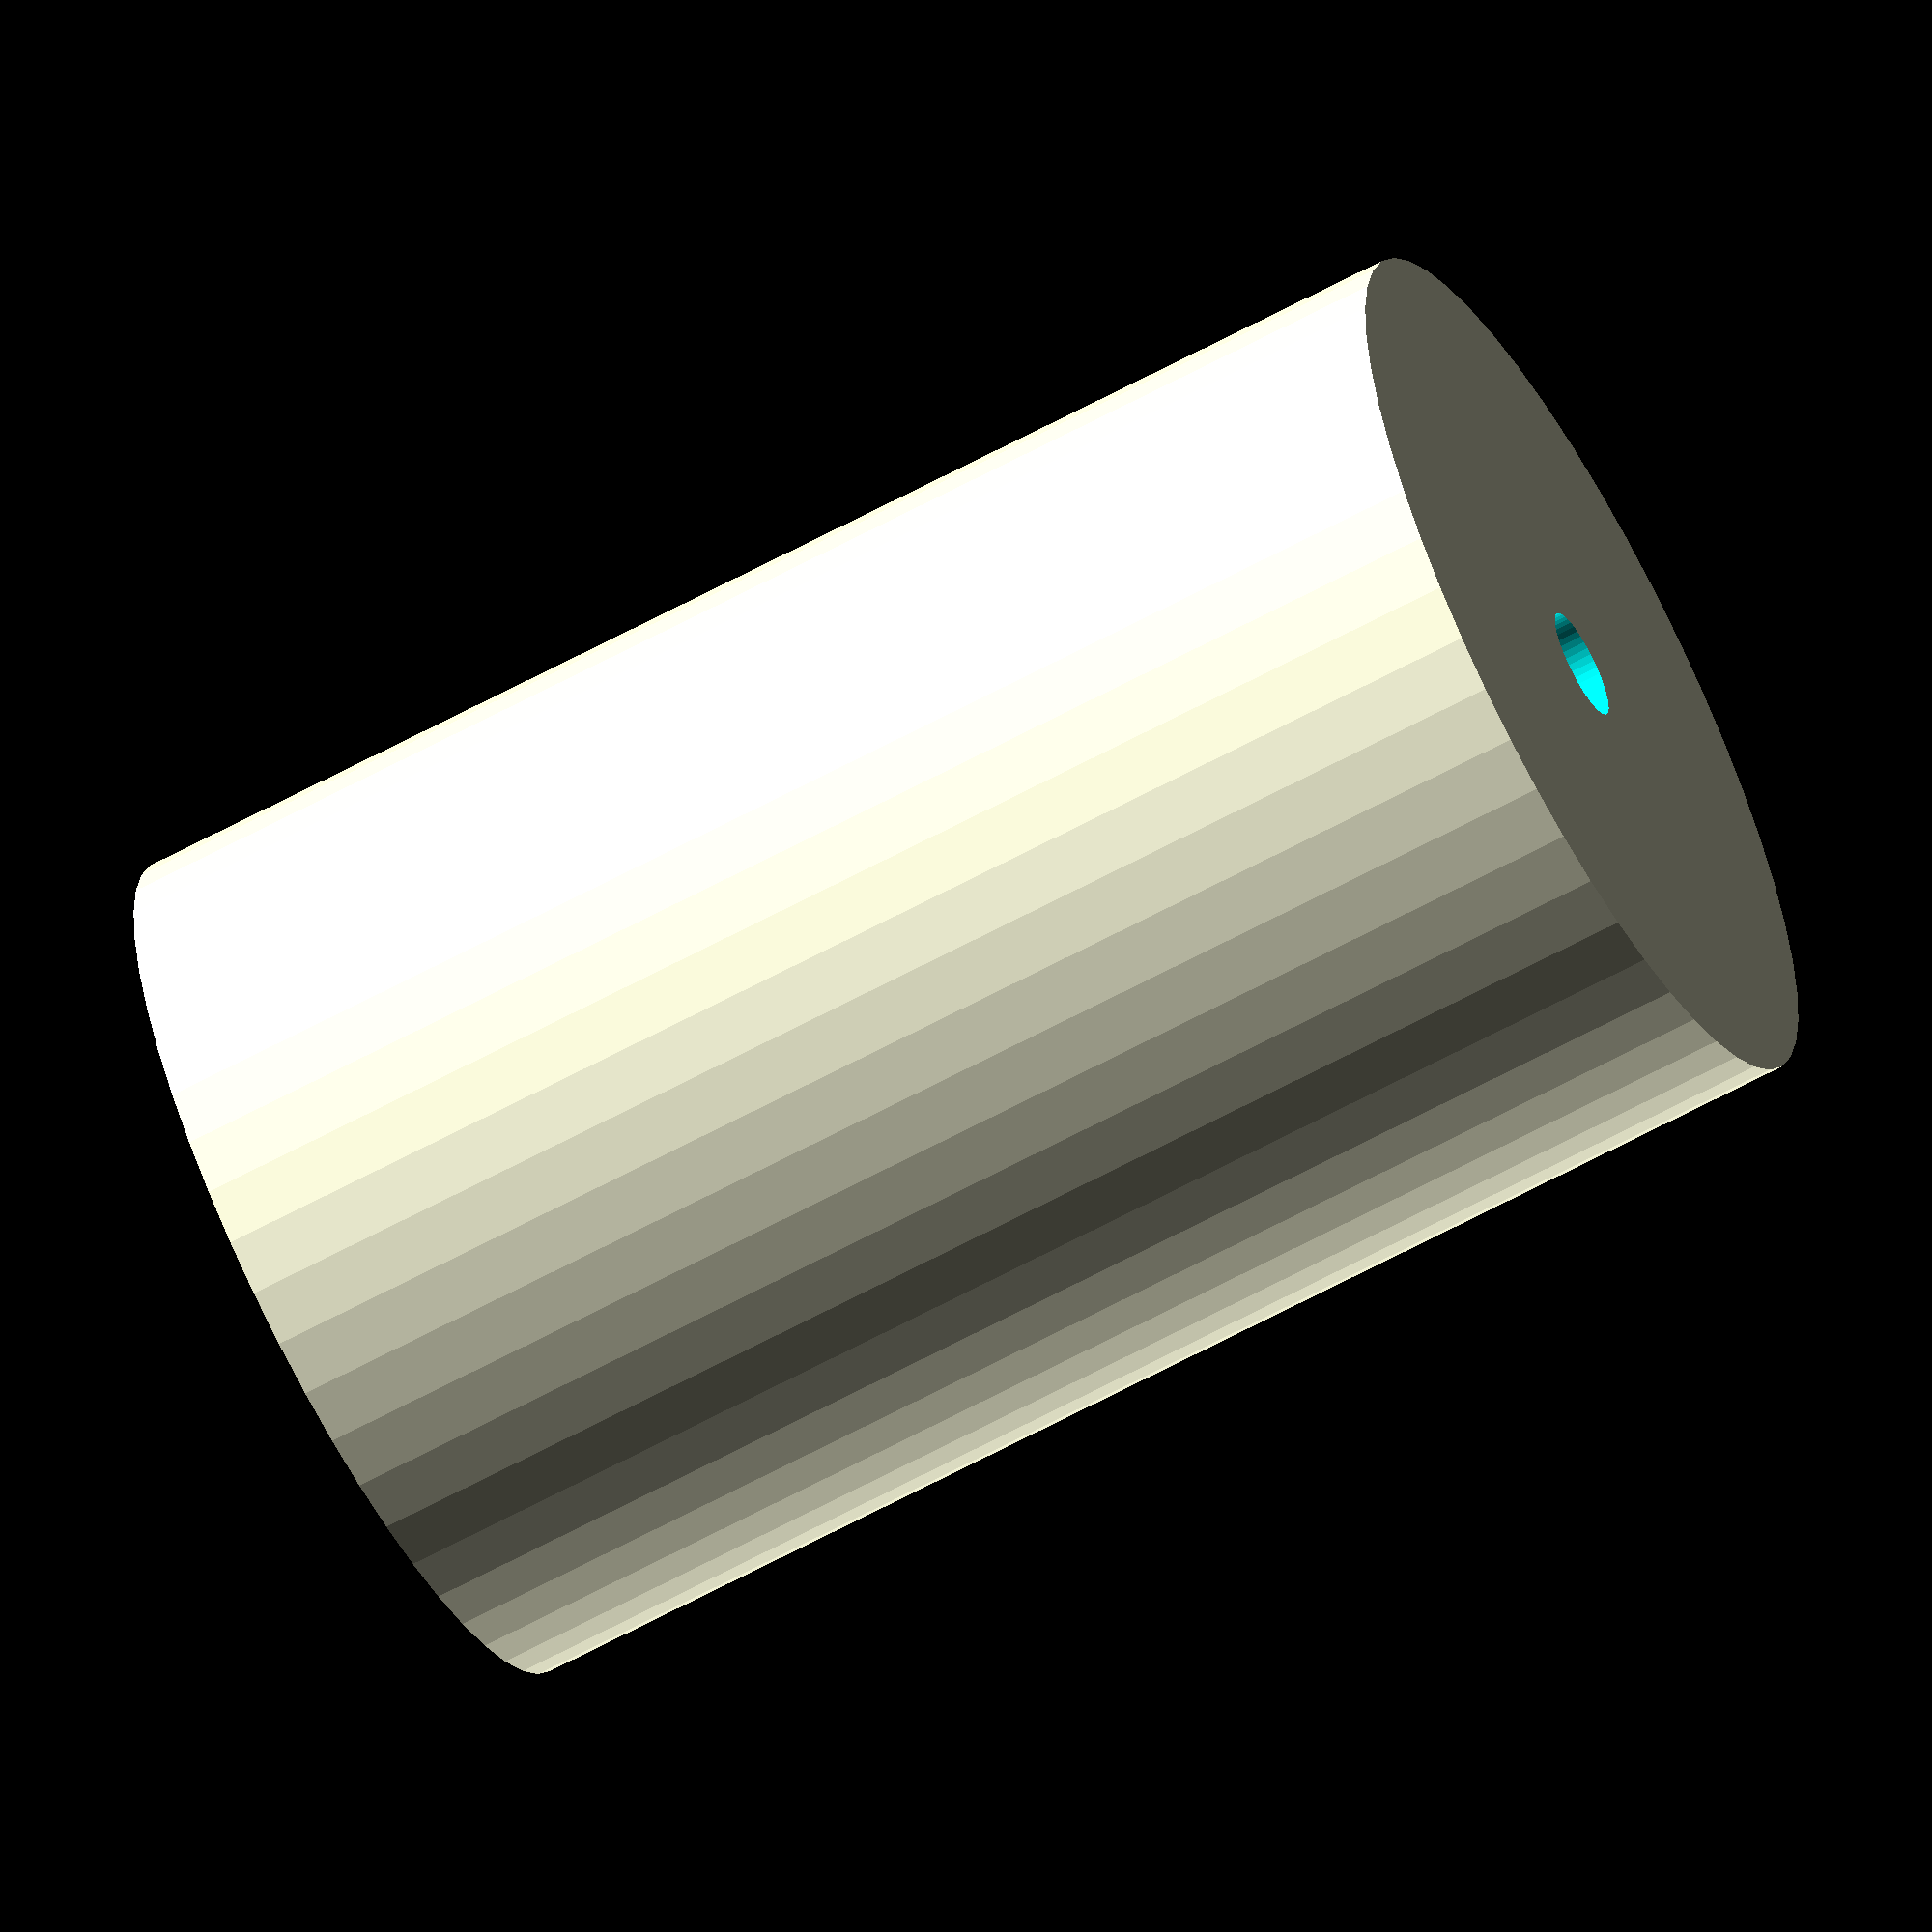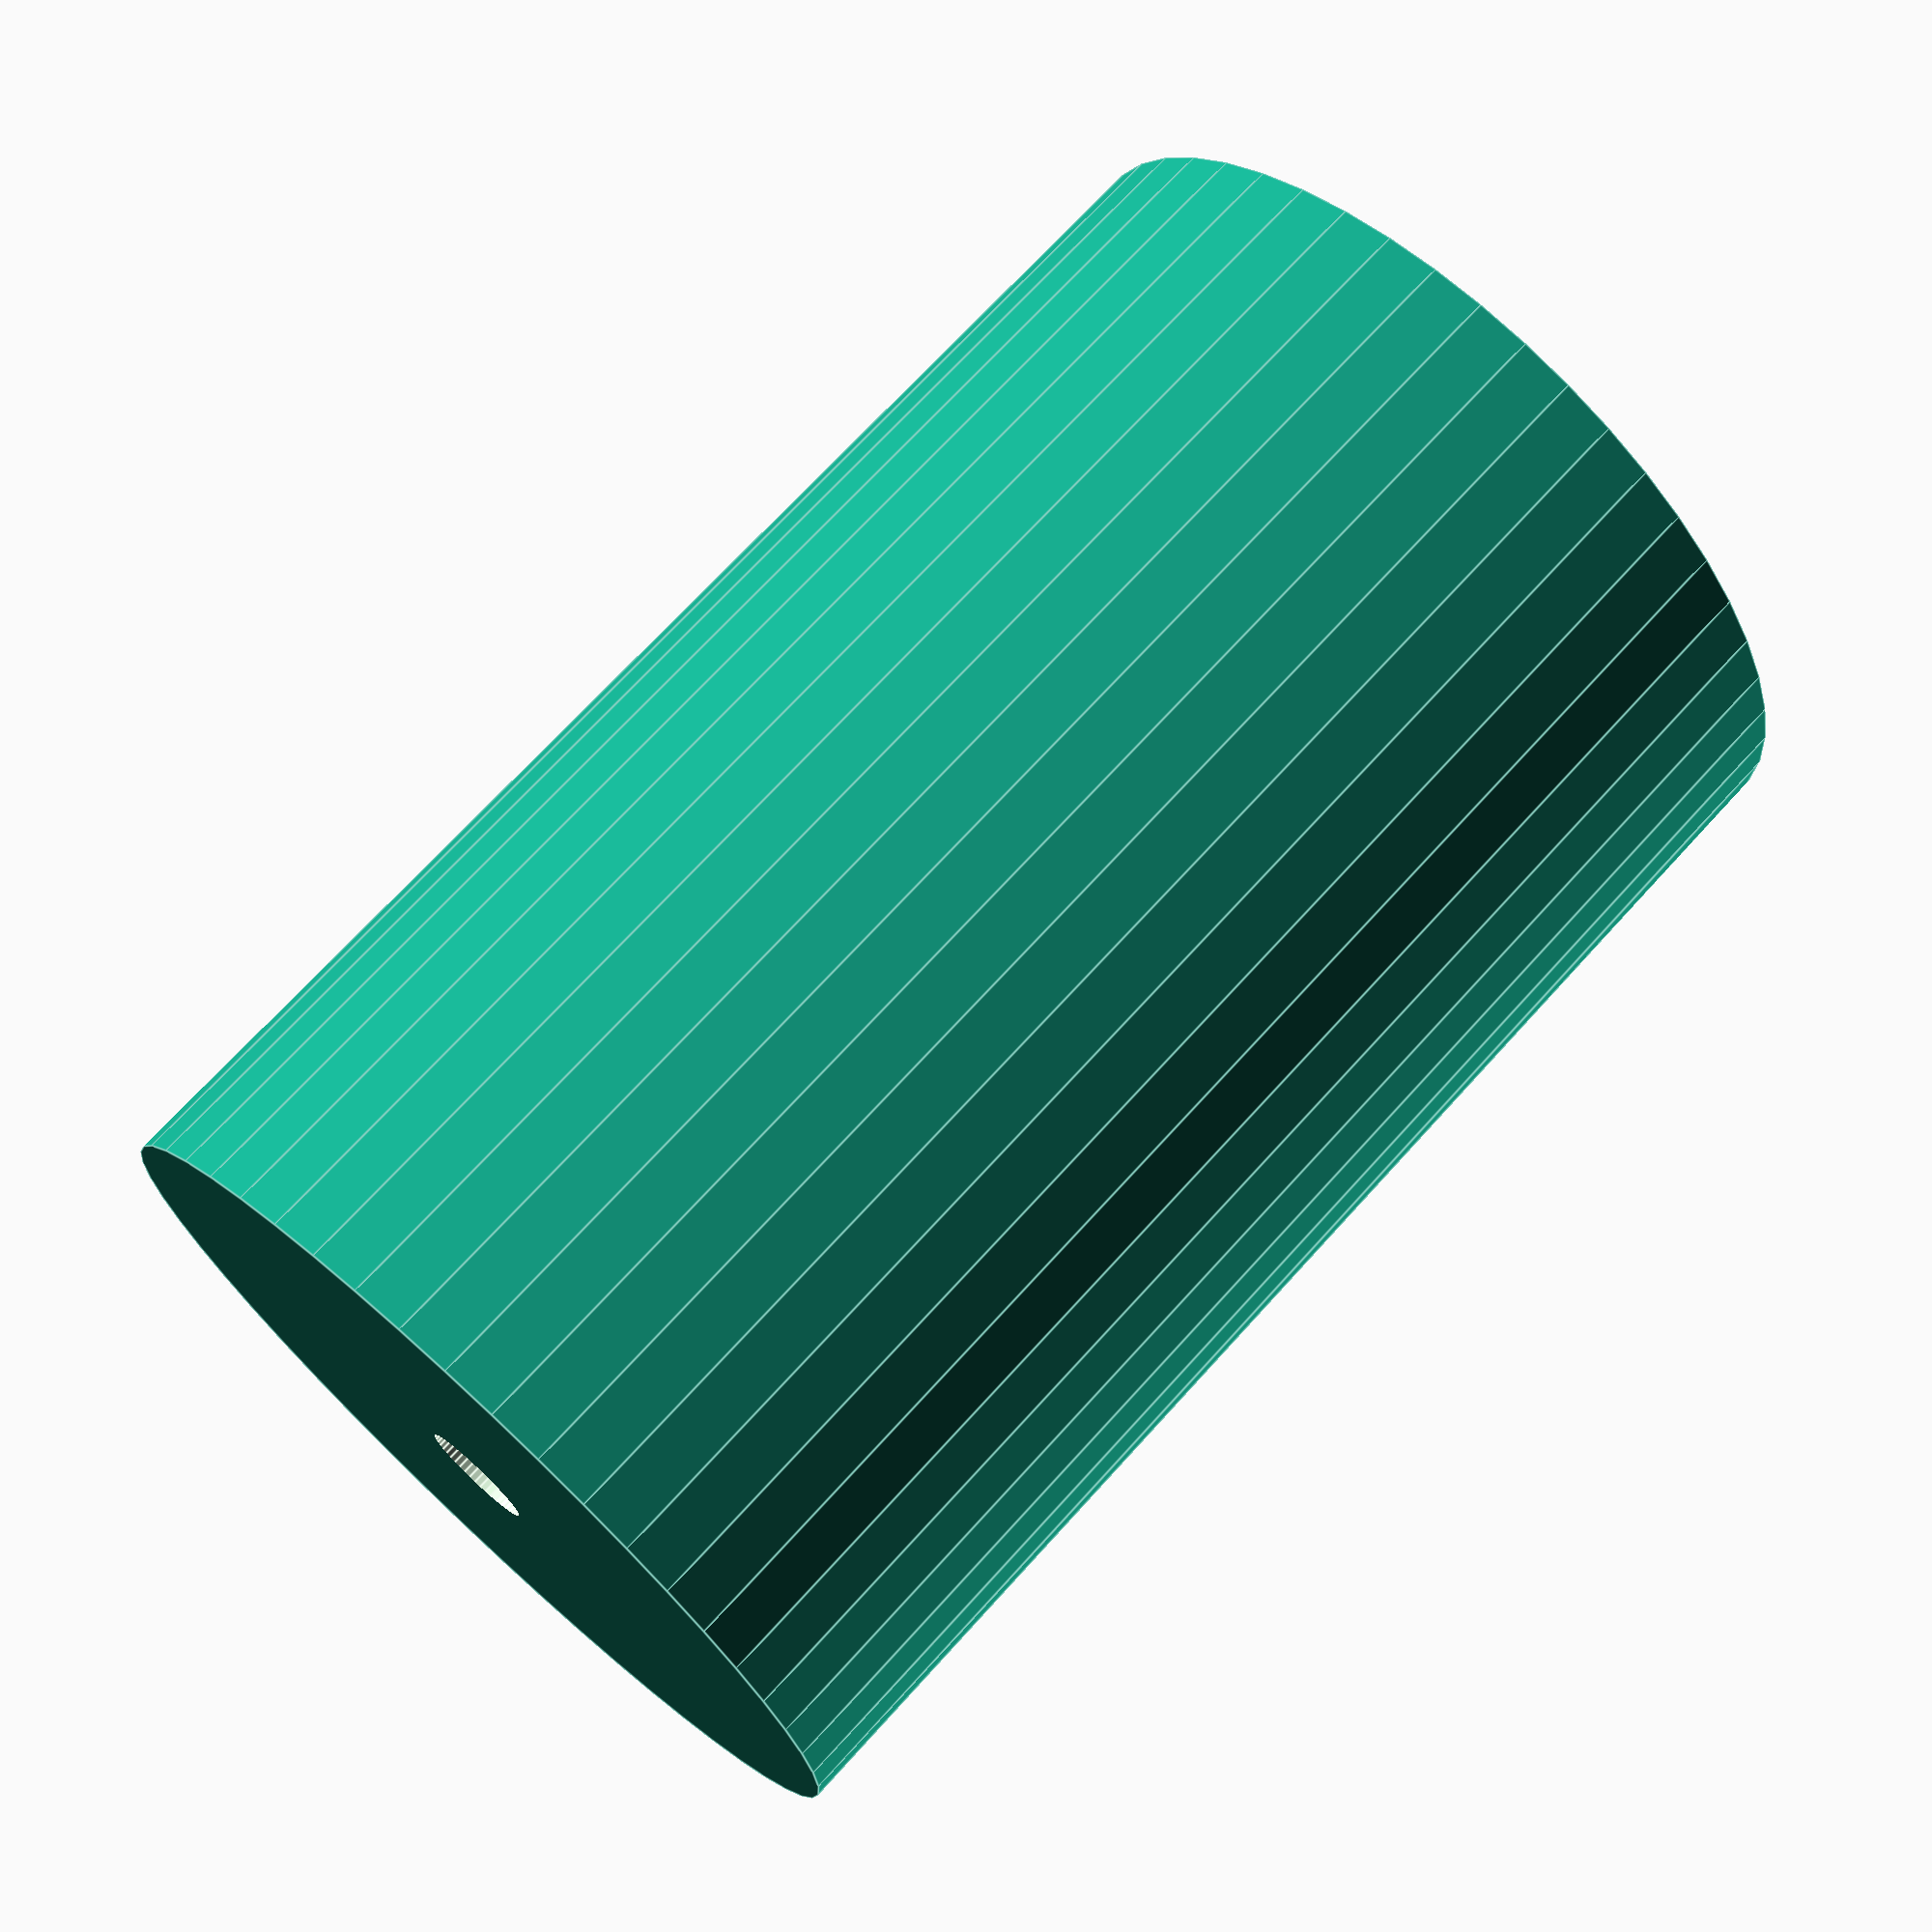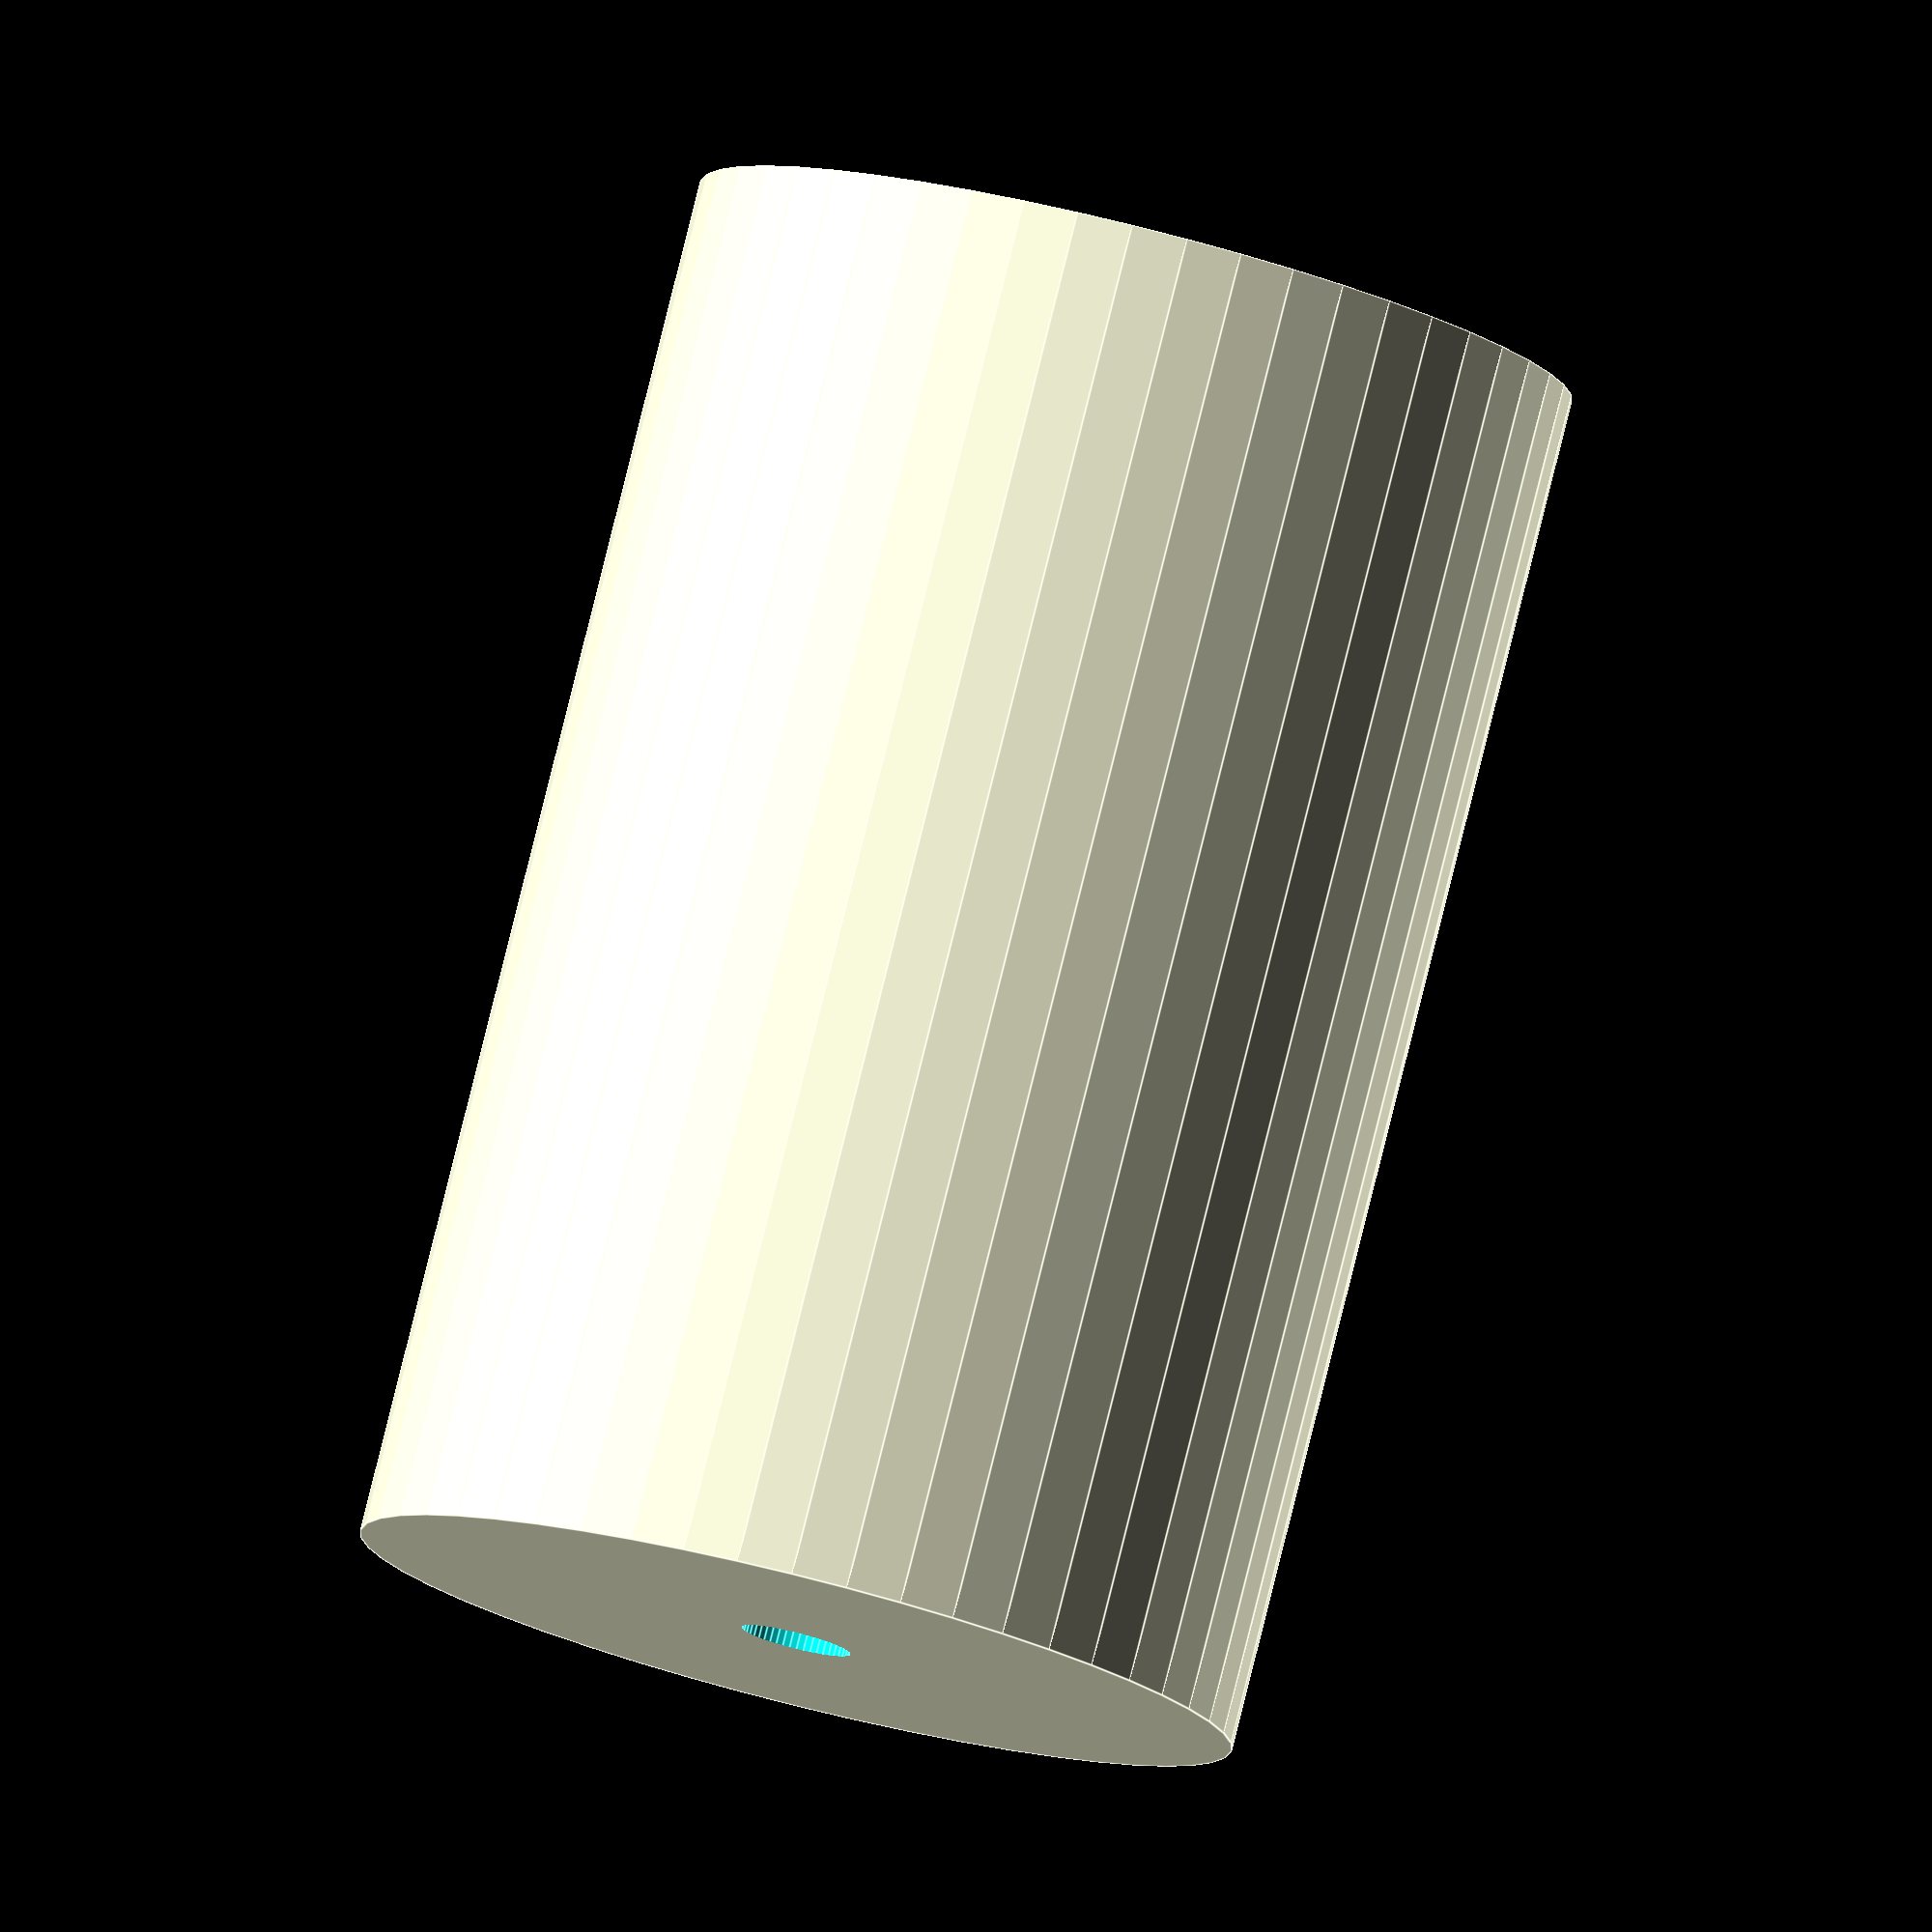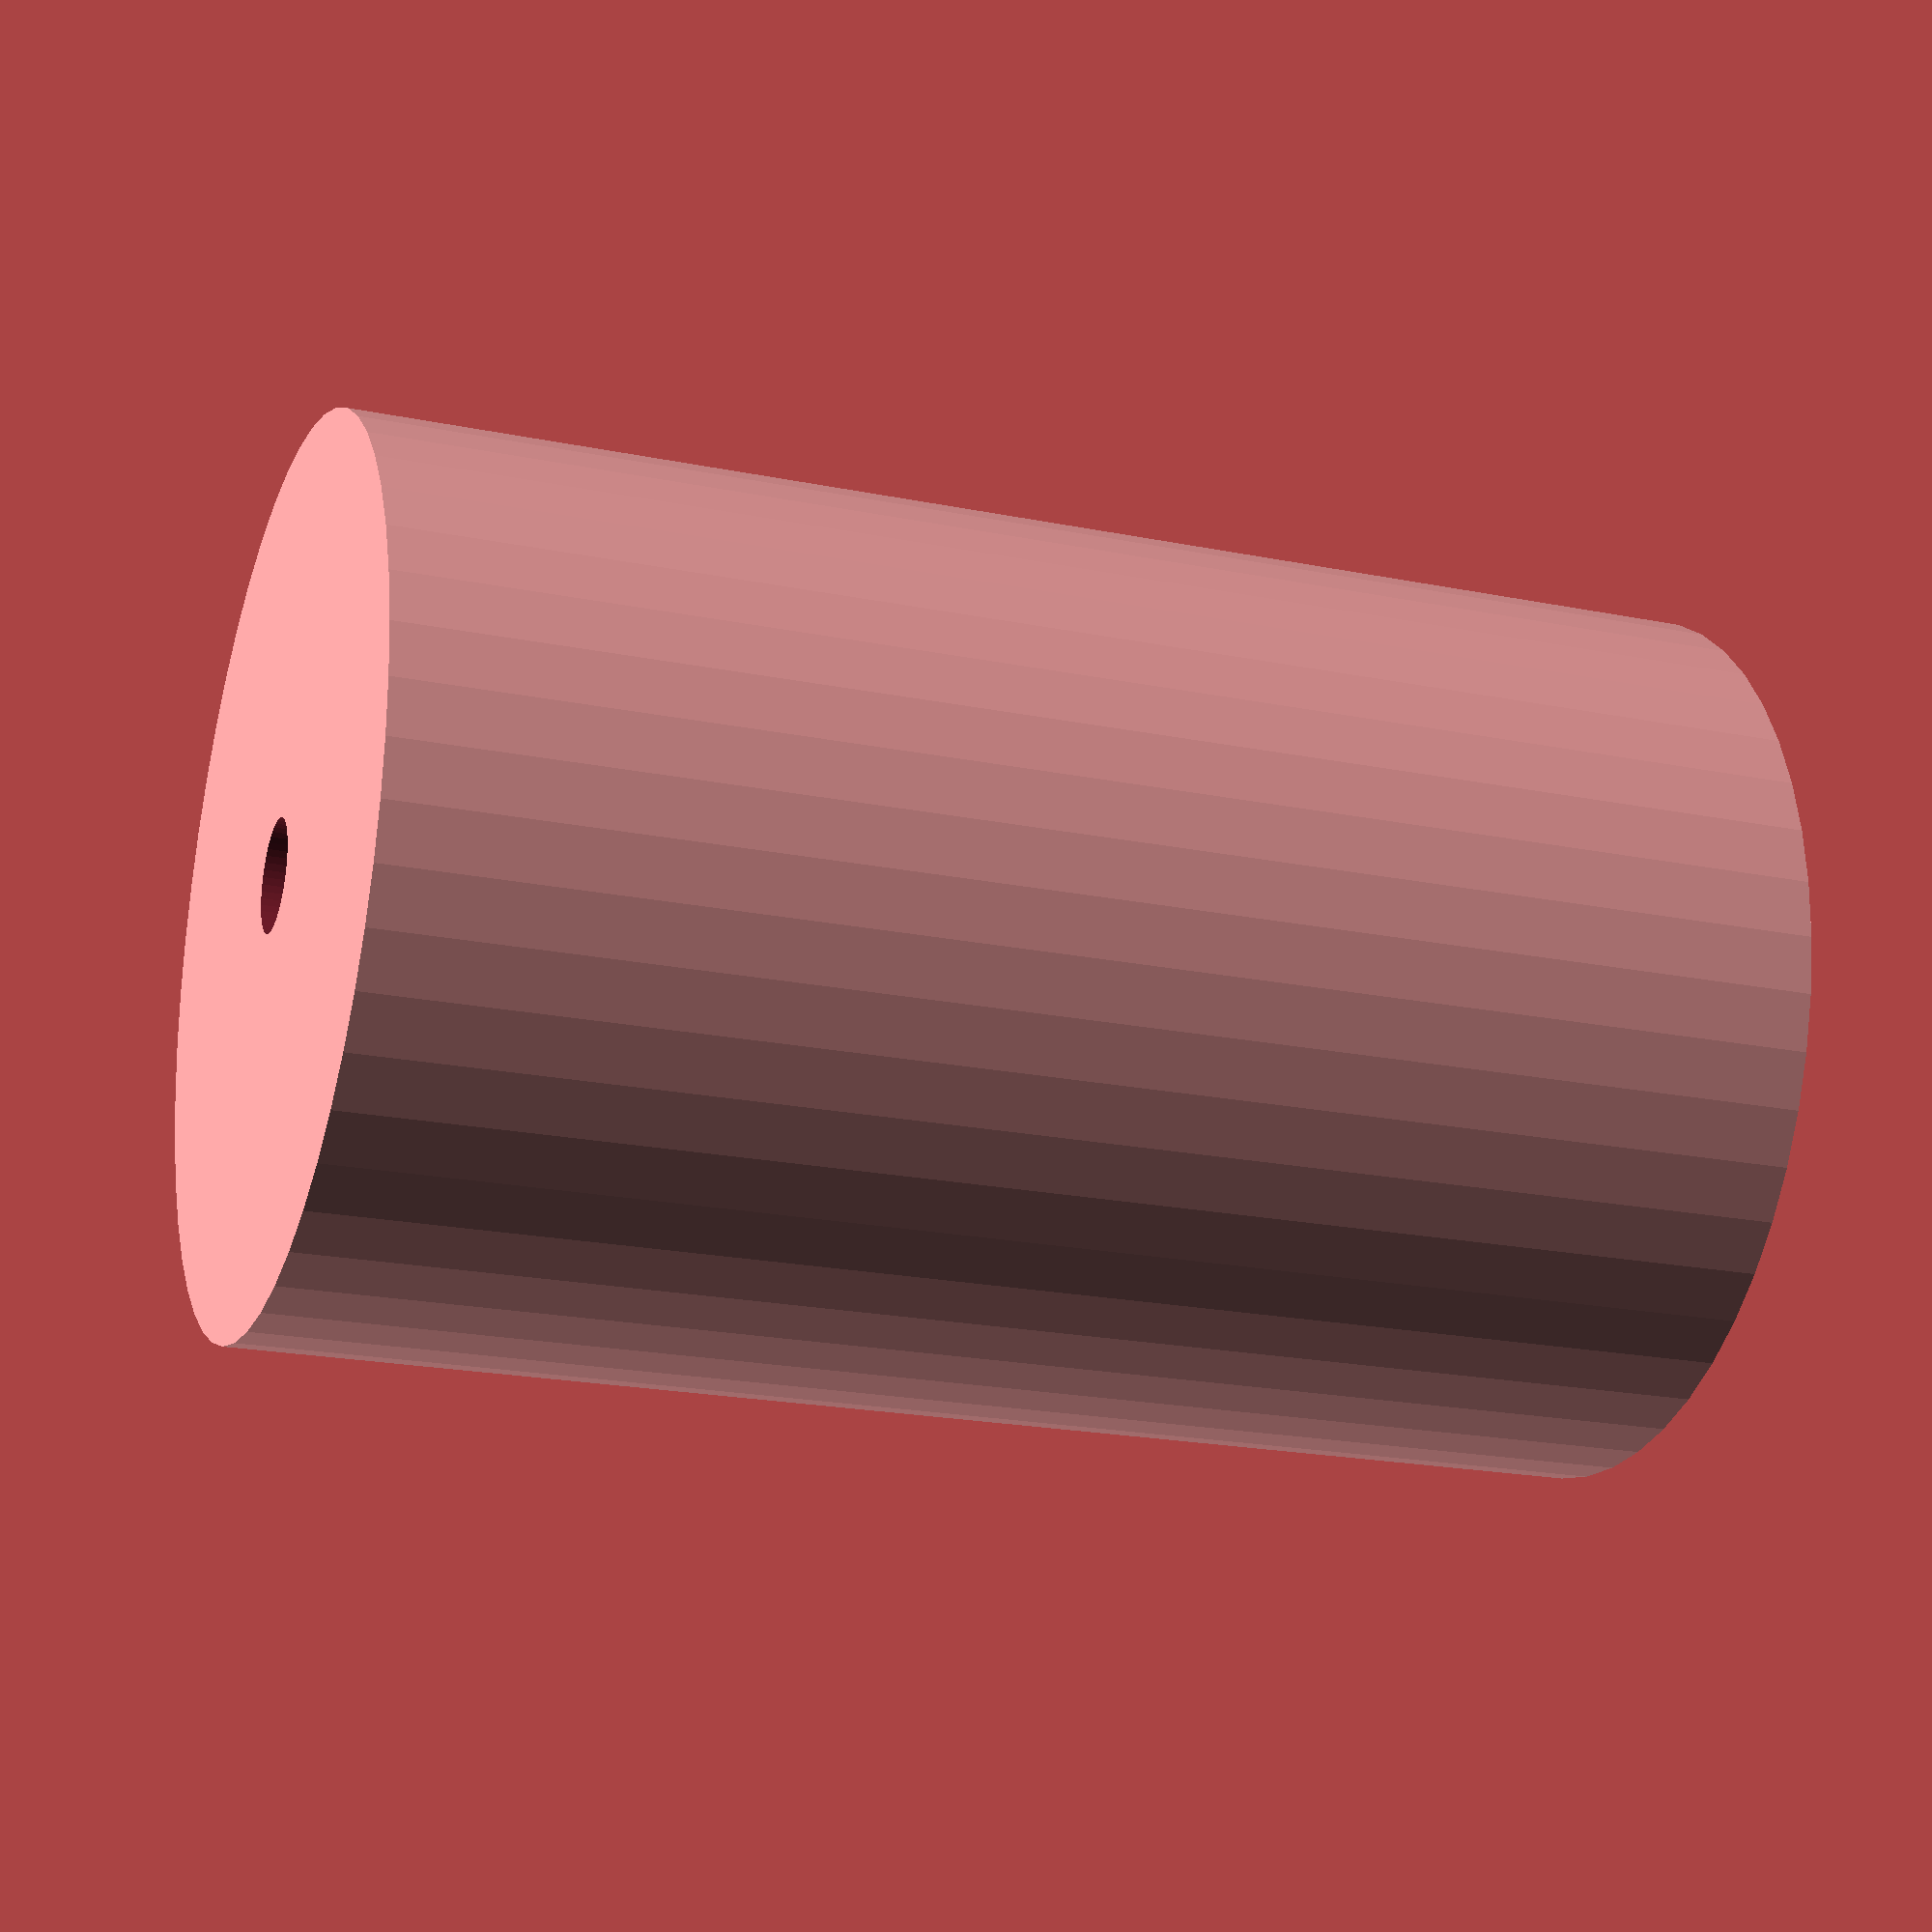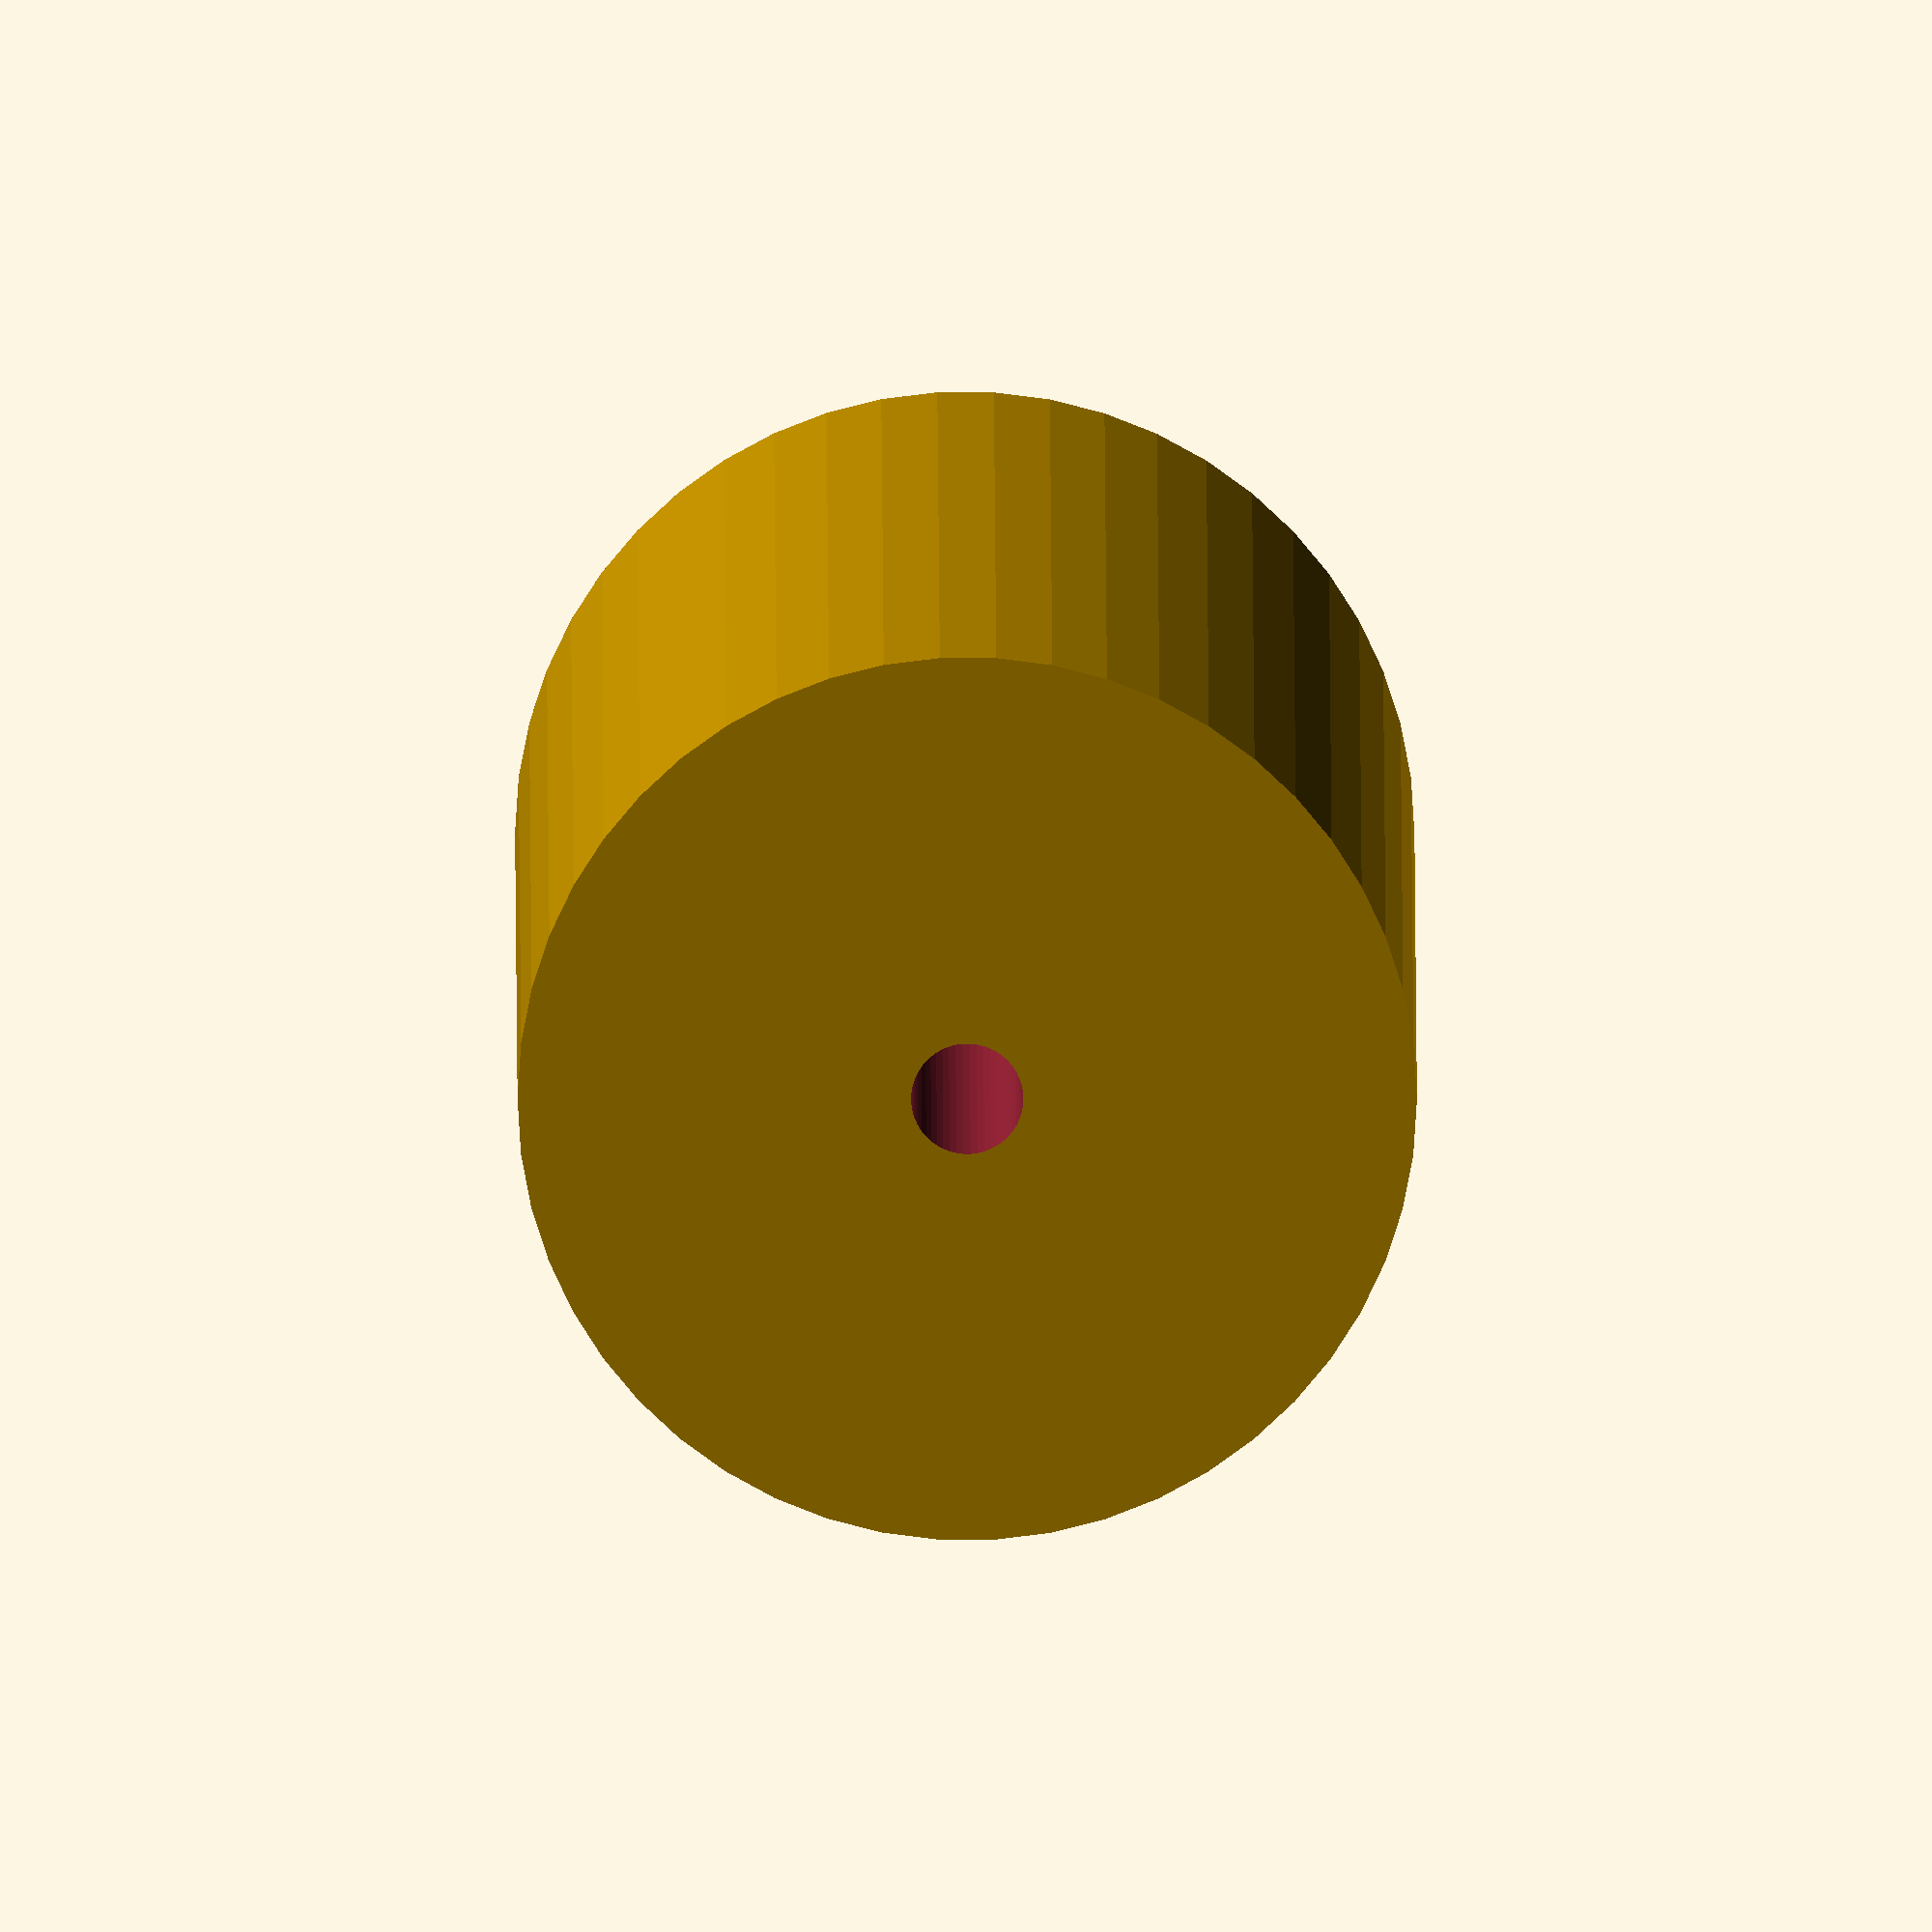
<openscad>
$fn = 50;


difference() {
	union() {
		translate(v = [0, 0, -25.0000000000]) {
			cylinder(h = 50, r = 16.0000000000);
		}
	}
	union() {
		translate(v = [0, 0, -100.0000000000]) {
			cylinder(h = 200, r = 2);
		}
	}
}
</openscad>
<views>
elev=243.2 azim=87.6 roll=241.2 proj=o view=wireframe
elev=109.4 azim=128.7 roll=137.8 proj=p view=edges
elev=98.4 azim=191.3 roll=346.0 proj=o view=edges
elev=20.8 azim=67.2 roll=249.8 proj=p view=solid
elev=349.1 azim=72.1 roll=359.9 proj=o view=wireframe
</views>
